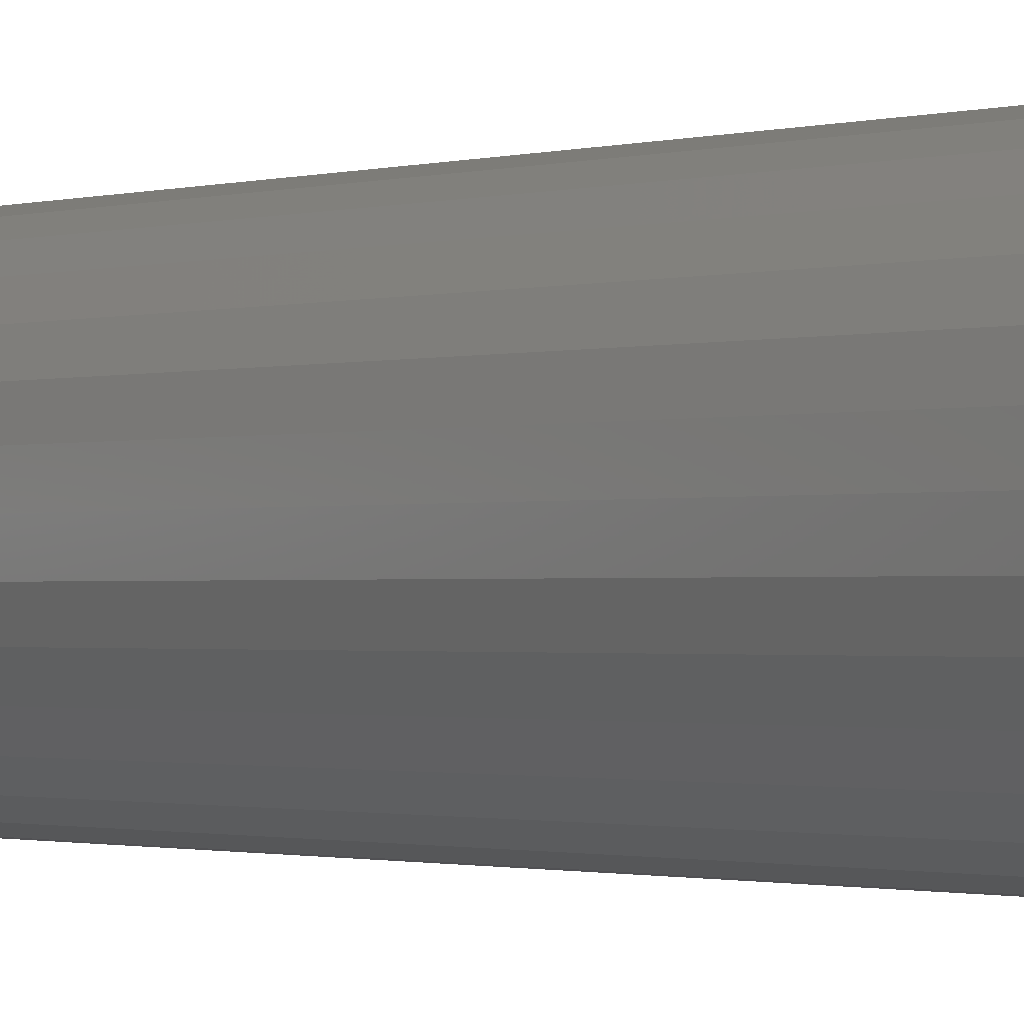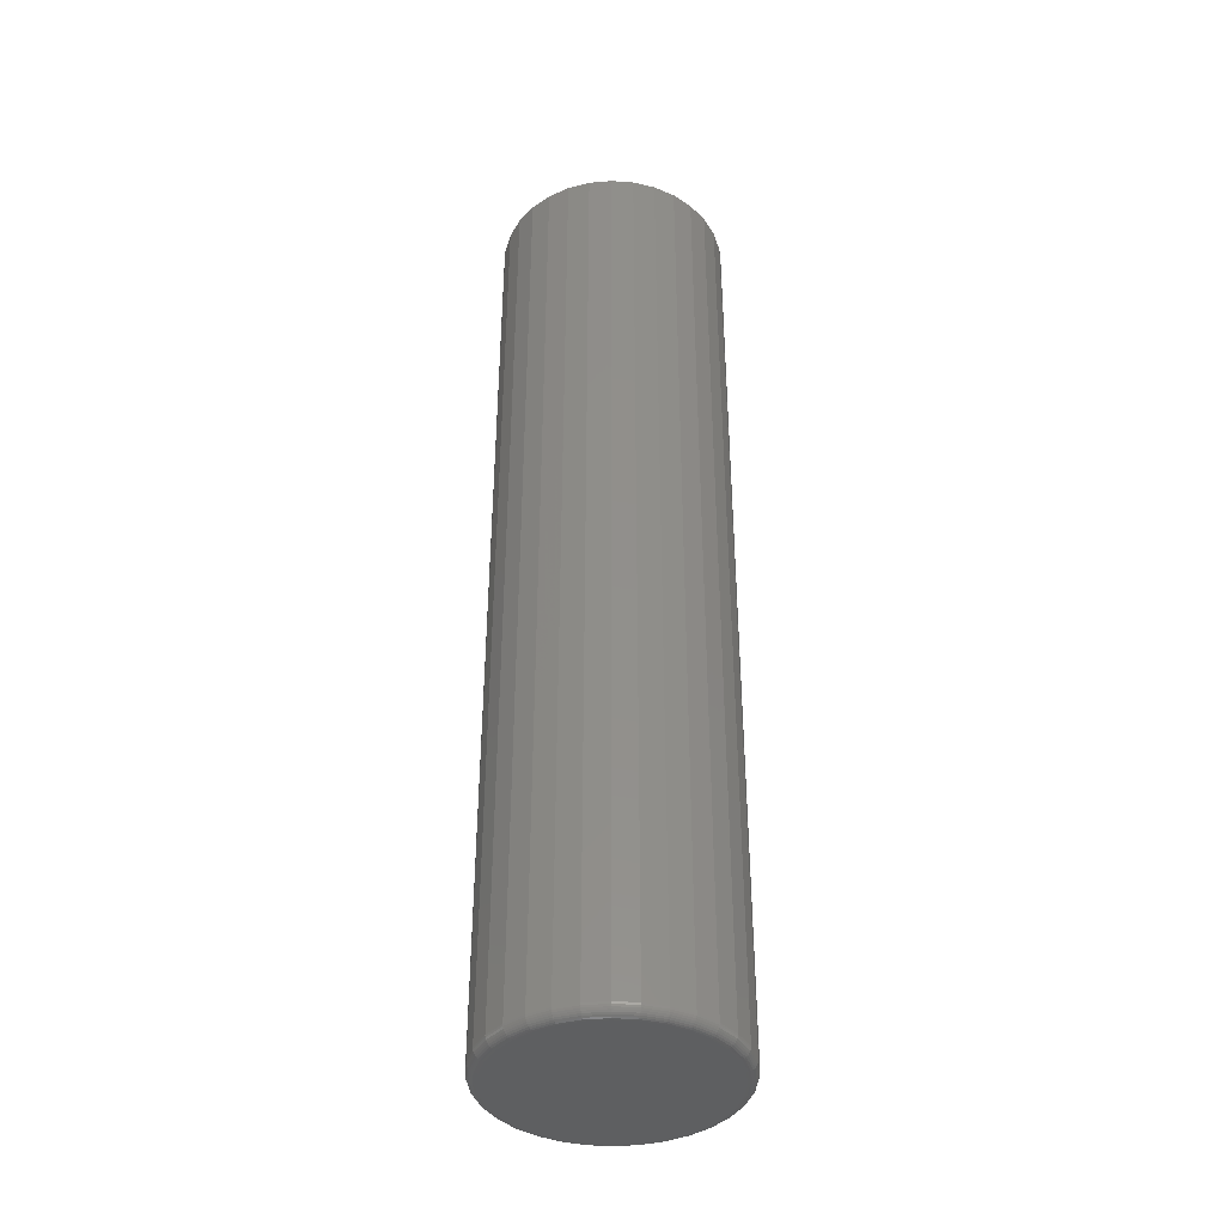
<metadata>
{"format":"stl","ext":"stl","renderer":"f3d","projection":"perspective","resolution":1024,"background":"white","views":[{"elev":-0.9,"azim":142.6,"up":"+Z"},{"elev":-39.4,"azim":124.4,"up":"+Y"}]}
</metadata>
<code>
# stl→obj: 320 verts, 636 faces
v -0.03048 -0.75 0.1628
v 0.03427 -0.75 0.1628
v 0.001891 -0.75 0.166
v -0.06162 -0.75 0.1533
v 0.0654 -0.75 0.1533
v 0.0654 -0.75 -0.1533
v -0.03048 -0.75 -0.1628
v 0.03427 -0.75 -0.1628
v 0.001891 -0.75 -0.166
v 0.09409 -0.75 0.138
v -0.09031 -0.75 0.138
v 0.1192 -0.75 0.1173
v -0.1155 -0.75 0.1173
v 0.1399 -0.75 0.0922
v -0.1361 -0.75 0.0922
v 0.1552 -0.75 0.06351
v -0.1514 -0.75 0.06351
v 0.1647 -0.75 0.03238
v -0.1609 -0.75 0.03238
v 0.1678 -0.75 -6.162e-17
v -0.1641 -0.75 -5.402e-17
v 0.1647 -0.75 -0.03238
v -0.1609 -0.75 -0.03238
v 0.1552 -0.75 -0.06351
v -0.1514 -0.75 -0.06351
v 0.1399 -0.75 -0.0922
v -0.1361 -0.75 -0.0922
v 0.1192 -0.75 -0.1173
v -0.1155 -0.75 -0.1173
v 0.09409 -0.75 -0.138
v -0.09031 -0.75 -0.138
v -0.06162 -0.75 -0.1533
v 0.1835 0.75 -2.224e-17
v 0.1835 -0.7344 -2.28e-16
v 0.18 0.75 -0.03542
v 0.18 -0.7344 -0.03542
v 0.1696 0.75 -0.06949
v 0.1696 -0.7344 -0.06949
v 0.1529 0.75 -0.1009
v 0.1529 -0.7344 -0.1009
v 0.1303 0.75 -0.1284
v 0.1303 -0.7344 -0.1284
v 0.1028 0.75 -0.151
v 0.1028 -0.7344 -0.151
v 0.07138 0.75 -0.1678
v 0.07138 -0.7344 -0.1678
v 0.03732 0.75 -0.1781
v 0.03732 -0.7344 -0.1781
v 0.001891 0.75 -0.1816
v 0.001891 -0.7344 -0.1816
v -0.03353 0.75 -0.1781
v -0.03353 -0.7344 -0.1781
v -0.0676 0.75 -0.1678
v -0.0676 -0.7344 -0.1678
v -0.09899 0.75 -0.151
v -0.09899 -0.7344 -0.151
v -0.1265 0.75 -0.1284
v -0.1265 -0.7344 -0.1284
v -0.1491 0.75 -0.1009
v -0.1491 -0.7344 -0.1009
v -0.1659 0.75 -0.06949
v -0.1659 -0.7344 -0.06949
v -0.1762 0.75 -0.03542
v -0.1762 -0.7344 -0.03542
v -0.1797 0.75 2.224e-17
v -0.1797 -0.7344 2.224e-17
v -0.1762 0.75 0.03542
v -0.1762 -0.7344 0.03542
v -0.1659 0.75 0.06949
v -0.1659 -0.7344 0.06949
v -0.1491 0.75 0.1009
v -0.1491 -0.7344 0.1009
v -0.1265 0.75 0.1284
v -0.1265 -0.7344 0.1284
v -0.09899 0.75 0.151
v -0.09899 -0.7344 0.151
v -0.0676 0.75 0.1678
v -0.0676 -0.7344 0.1678
v -0.03353 0.75 0.1781
v -0.03353 -0.7344 0.1781
v 0.001891 0.75 0.1816
v 0.001891 -0.7344 0.1816
v 0.03732 0.75 0.1781
v 0.03732 -0.7344 0.1781
v 0.07138 0.75 0.1678
v 0.07138 -0.7344 0.1678
v 0.1028 0.75 0.151
v 0.1028 -0.7344 0.151
v 0.1303 0.75 0.1284
v 0.1303 -0.7344 0.1284
v 0.1529 0.75 0.1009
v 0.1529 -0.7344 0.1009
v 0.1696 0.75 0.06949
v 0.1696 -0.7344 0.06949
v 0.18 0.75 0.03542
v 0.18 -0.7344 0.03542
v -0.1671 -0.7497 1.388e-17
v -0.1639 -0.7497 0.03297
v -0.17 -0.7488 0
v -0.1667 -0.7488 0.03354
v -0.1727 -0.7474 0
v -0.1694 -0.7474 0.03407
v -0.1751 -0.7454 0
v -0.1717 -0.7454 0.03453
v -0.1771 -0.7431 0
v -0.1736 -0.7431 0.03491
v -0.1785 -0.7404 0
v -0.175 -0.7404 0.03519
v -0.1794 -0.7374 1.388e-17
v -0.1759 -0.7374 0.03537
v 0.1676 -0.7497 0.03297
v 0.1709 -0.7497 -3.331e-16
v 0.1705 -0.7488 0.03354
v 0.1738 -0.7488 -3.608e-16
v 0.1732 -0.7474 0.03407
v 0.1765 -0.7474 -3.747e-16
v 0.1755 -0.7454 0.03453
v 0.1789 -0.7454 -3.747e-16
v 0.1774 -0.7431 0.03491
v 0.1808 -0.7431 -3.747e-16
v 0.1788 -0.7404 0.03519
v 0.1823 -0.7404 -3.886e-16
v 0.1797 -0.7374 0.03537
v 0.1832 -0.7374 -3.886e-16
v 0.158 -0.7497 0.06467
v 0.1607 -0.7488 0.0658
v 0.1632 -0.7474 0.06683
v 0.1654 -0.7454 0.06774
v 0.1672 -0.7431 0.06848
v 0.1685 -0.7404 0.06903
v 0.1694 -0.7374 0.06937
v 0.1424 -0.7497 0.09389
v 0.1448 -0.7488 0.09552
v 0.1471 -0.7474 0.09702
v 0.1491 -0.7454 0.09834
v 0.1507 -0.7431 0.09942
v 0.1519 -0.7404 0.1002
v 0.1526 -0.7374 0.1007
v 0.1214 -0.7497 0.1195
v 0.1235 -0.7488 0.1216
v 0.1254 -0.7474 0.1235
v 0.1271 -0.7454 0.1252
v 0.1284 -0.7431 0.1265
v 0.1294 -0.7404 0.1276
v 0.1301 -0.7374 0.1282
v 0.09578 -0.7497 0.1405
v 0.09741 -0.7488 0.143
v 0.09891 -0.7474 0.1452
v 0.1002 -0.7454 0.1472
v 0.1013 -0.7431 0.1488
v 0.1021 -0.7404 0.15
v 0.1026 -0.7374 0.1507
v 0.06657 -0.7497 0.1561
v 0.06769 -0.7488 0.1588
v 0.06872 -0.7474 0.1613
v 0.06963 -0.7454 0.1635
v 0.07037 -0.7431 0.1653
v 0.07092 -0.7404 0.1667
v 0.07126 -0.7374 0.1675
v 0.03486 -0.7497 0.1658
v 0.03543 -0.7488 0.1686
v 0.03596 -0.7474 0.1713
v 0.03642 -0.7454 0.1736
v 0.0368 -0.7431 0.1755
v 0.03708 -0.7404 0.1769
v 0.03726 -0.7374 0.1778
v 0.001891 -0.7497 0.169
v 0.001891 -0.7488 0.1719
v 0.001891 -0.7474 0.1746
v 0.001891 -0.7454 0.177
v 0.001891 -0.7431 0.1789
v 0.001891 -0.7404 0.1804
v 0.001891 -0.7374 0.1813
v -0.03108 -0.7497 0.1658
v -0.03165 -0.7488 0.1686
v -0.03218 -0.7474 0.1713
v -0.03264 -0.7454 0.1736
v -0.03302 -0.7431 0.1755
v -0.0333 -0.7404 0.1769
v -0.03347 -0.7374 0.1778
v -0.06278 -0.7497 0.1561
v -0.0639 -0.7488 0.1588
v -0.06494 -0.7474 0.1613
v -0.06584 -0.7454 0.1635
v -0.06659 -0.7431 0.1653
v -0.06714 -0.7404 0.1667
v -0.06748 -0.7374 0.1675
v -0.092 -0.7497 0.1405
v -0.09363 -0.7488 0.143
v -0.09513 -0.7474 0.1452
v -0.09645 -0.7454 0.1472
v -0.09753 -0.7431 0.1488
v -0.09833 -0.7404 0.15
v -0.09882 -0.7374 0.1507
v -0.1176 -0.7497 0.1195
v -0.1197 -0.7488 0.1216
v -0.1216 -0.7474 0.1235
v -0.1233 -0.7454 0.1252
v -0.1246 -0.7431 0.1265
v -0.1257 -0.7404 0.1276
v -0.1263 -0.7374 0.1282
v -0.1386 -0.7497 0.09389
v -0.1411 -0.7488 0.09552
v -0.1433 -0.7474 0.09702
v -0.1453 -0.7454 0.09834
v -0.1469 -0.7431 0.09942
v -0.1481 -0.7404 0.1002
v -0.1488 -0.7374 0.1007
v -0.1542 -0.7497 0.06467
v -0.157 -0.7488 0.0658
v -0.1595 -0.7474 0.06683
v -0.1616 -0.7454 0.06774
v -0.1634 -0.7431 0.06848
v -0.1648 -0.7404 0.06903
v -0.1656 -0.7374 0.06937
v 0.1676 -0.7497 -0.03297
v 0.1705 -0.7488 -0.03354
v 0.1732 -0.7474 -0.03407
v 0.1755 -0.7454 -0.03453
v 0.1774 -0.7431 -0.03491
v 0.1788 -0.7404 -0.03519
v 0.1797 -0.7374 -0.03537
v -0.1639 -0.7497 -0.03297
v -0.1667 -0.7488 -0.03354
v -0.1694 -0.7474 -0.03407
v -0.1717 -0.7454 -0.03453
v -0.1736 -0.7431 -0.03491
v -0.175 -0.7404 -0.03519
v -0.1759 -0.7374 -0.03537
v -0.1542 -0.7497 -0.06467
v -0.157 -0.7488 -0.0658
v -0.1595 -0.7474 -0.06683
v -0.1616 -0.7454 -0.06774
v -0.1634 -0.7431 -0.06848
v -0.1648 -0.7404 -0.06903
v -0.1656 -0.7374 -0.06937
v -0.1386 -0.7497 -0.09389
v -0.1411 -0.7488 -0.09552
v -0.1433 -0.7474 -0.09702
v -0.1453 -0.7454 -0.09834
v -0.1469 -0.7431 -0.09942
v -0.1481 -0.7404 -0.1002
v -0.1488 -0.7374 -0.1007
v -0.1176 -0.7497 -0.1195
v -0.1197 -0.7488 -0.1216
v -0.1216 -0.7474 -0.1235
v -0.1233 -0.7454 -0.1252
v -0.1246 -0.7431 -0.1265
v -0.1257 -0.7404 -0.1276
v -0.1263 -0.7374 -0.1282
v -0.092 -0.7497 -0.1405
v -0.09363 -0.7488 -0.143
v -0.09513 -0.7474 -0.1452
v -0.09645 -0.7454 -0.1472
v -0.09753 -0.7431 -0.1488
v -0.09833 -0.7404 -0.15
v -0.09882 -0.7374 -0.1507
v -0.06278 -0.7497 -0.1561
v -0.0639 -0.7488 -0.1588
v -0.06494 -0.7474 -0.1613
v -0.06584 -0.7454 -0.1635
v -0.06659 -0.7431 -0.1653
v -0.06714 -0.7404 -0.1667
v -0.06748 -0.7374 -0.1675
v -0.03108 -0.7497 -0.1658
v -0.03165 -0.7488 -0.1686
v -0.03218 -0.7474 -0.1713
v -0.03264 -0.7454 -0.1736
v -0.03302 -0.7431 -0.1755
v -0.0333 -0.7404 -0.1769
v -0.03347 -0.7374 -0.1778
v 0.001891 -0.7497 -0.169
v 0.001891 -0.7488 -0.1719
v 0.001891 -0.7474 -0.1746
v 0.001891 -0.7454 -0.177
v 0.001891 -0.7431 -0.1789
v 0.001891 -0.7404 -0.1804
v 0.001891 -0.7374 -0.1813
v 0.03486 -0.7497 -0.1658
v 0.03543 -0.7488 -0.1686
v 0.03596 -0.7474 -0.1713
v 0.03642 -0.7454 -0.1736
v 0.0368 -0.7431 -0.1755
v 0.03708 -0.7404 -0.1769
v 0.03726 -0.7374 -0.1778
v 0.06657 -0.7497 -0.1561
v 0.06769 -0.7488 -0.1588
v 0.06872 -0.7474 -0.1613
v 0.06963 -0.7454 -0.1635
v 0.07037 -0.7431 -0.1653
v 0.07092 -0.7404 -0.1667
v 0.07126 -0.7374 -0.1675
v 0.09578 -0.7497 -0.1405
v 0.09741 -0.7488 -0.143
v 0.09891 -0.7474 -0.1452
v 0.1002 -0.7454 -0.1472
v 0.1013 -0.7431 -0.1488
v 0.1021 -0.7404 -0.15
v 0.1026 -0.7374 -0.1507
v 0.1214 -0.7497 -0.1195
v 0.1235 -0.7488 -0.1216
v 0.1254 -0.7474 -0.1235
v 0.1271 -0.7454 -0.1252
v 0.1284 -0.7431 -0.1265
v 0.1294 -0.7404 -0.1276
v 0.1301 -0.7374 -0.1282
v 0.1424 -0.7497 -0.09389
v 0.1448 -0.7488 -0.09552
v 0.1471 -0.7474 -0.09702
v 0.1491 -0.7454 -0.09834
v 0.1507 -0.7431 -0.09942
v 0.1519 -0.7404 -0.1002
v 0.1526 -0.7374 -0.1007
v 0.158 -0.7497 -0.06467
v 0.1607 -0.7488 -0.0658
v 0.1632 -0.7474 -0.06683
v 0.1654 -0.7454 -0.06774
v 0.1672 -0.7431 -0.06848
v 0.1685 -0.7404 -0.06903
v 0.1694 -0.7374 -0.06937
f 1 2 3
f 2 1 4
f 2 4 5
f 6 7 8
f 8 7 9
f 5 4 10
f 10 4 11
f 10 11 12
f 12 11 13
f 12 13 14
f 14 13 15
f 14 15 16
f 16 15 17
f 16 17 18
f 18 17 19
f 18 19 20
f 20 19 21
f 20 21 22
f 22 21 23
f 22 23 24
f 24 23 25
f 24 25 26
f 26 25 27
f 26 27 28
f 28 27 29
f 28 29 30
f 30 29 31
f 30 31 6
f 6 31 32
f 6 32 7
f 33 34 35
f 35 34 36
f 35 36 37
f 37 36 38
f 37 38 39
f 39 38 40
f 39 40 41
f 41 40 42
f 41 42 43
f 43 42 44
f 43 44 45
f 45 44 46
f 45 46 47
f 47 46 48
f 47 48 49
f 49 48 50
f 49 50 51
f 51 50 52
f 51 52 53
f 53 52 54
f 53 54 55
f 55 54 56
f 55 56 57
f 57 56 58
f 57 58 59
f 59 58 60
f 59 60 61
f 61 60 62
f 61 62 63
f 63 62 64
f 63 64 65
f 65 64 66
f 65 66 67
f 67 66 68
f 67 68 69
f 69 68 70
f 69 70 71
f 71 70 72
f 71 72 73
f 73 72 74
f 73 74 75
f 75 74 76
f 75 76 77
f 77 76 78
f 77 78 79
f 79 78 80
f 79 80 81
f 81 80 82
f 81 82 83
f 83 82 84
f 83 84 85
f 85 84 86
f 85 86 87
f 87 86 88
f 87 88 89
f 89 88 90
f 89 90 91
f 91 90 92
f 91 92 93
f 93 92 94
f 93 94 95
f 95 94 96
f 95 96 33
f 33 96 34
f 21 19 97
f 97 19 98
f 97 98 99
f 99 98 100
f 99 100 101
f 101 100 102
f 101 102 103
f 103 102 104
f 103 104 105
f 105 104 106
f 105 106 107
f 107 106 108
f 107 108 109
f 109 108 110
f 109 110 66
f 66 110 68
f 18 20 111
f 111 20 112
f 111 112 113
f 113 112 114
f 113 114 115
f 115 114 116
f 115 116 117
f 117 116 118
f 117 118 119
f 119 118 120
f 119 120 121
f 121 120 122
f 121 122 123
f 123 122 124
f 123 124 96
f 96 124 34
f 16 18 125
f 125 18 111
f 125 111 126
f 126 111 113
f 126 113 127
f 127 113 115
f 127 115 128
f 128 115 117
f 128 117 129
f 129 117 119
f 129 119 130
f 130 119 121
f 130 121 131
f 131 121 123
f 131 123 94
f 94 123 96
f 14 16 132
f 132 16 125
f 132 125 133
f 133 125 126
f 133 126 134
f 134 126 127
f 134 127 135
f 135 127 128
f 135 128 136
f 136 128 129
f 136 129 137
f 137 129 130
f 137 130 138
f 138 130 131
f 138 131 92
f 92 131 94
f 12 14 139
f 139 14 132
f 139 132 140
f 140 132 133
f 140 133 141
f 141 133 134
f 141 134 142
f 142 134 135
f 142 135 143
f 143 135 136
f 143 136 144
f 144 136 137
f 144 137 145
f 145 137 138
f 145 138 90
f 90 138 92
f 10 12 146
f 146 12 139
f 146 139 147
f 147 139 140
f 147 140 148
f 148 140 141
f 148 141 149
f 149 141 142
f 149 142 150
f 150 142 143
f 150 143 151
f 151 143 144
f 151 144 152
f 152 144 145
f 152 145 88
f 88 145 90
f 5 10 153
f 153 10 146
f 153 146 154
f 154 146 147
f 154 147 155
f 155 147 148
f 155 148 156
f 156 148 149
f 156 149 157
f 157 149 150
f 157 150 158
f 158 150 151
f 158 151 159
f 159 151 152
f 159 152 86
f 86 152 88
f 2 5 160
f 160 5 153
f 160 153 161
f 161 153 154
f 161 154 162
f 162 154 155
f 162 155 163
f 163 155 156
f 163 156 164
f 164 156 157
f 164 157 165
f 165 157 158
f 165 158 166
f 166 158 159
f 166 159 84
f 84 159 86
f 3 2 167
f 167 2 160
f 167 160 168
f 168 160 161
f 168 161 169
f 169 161 162
f 169 162 170
f 170 162 163
f 170 163 171
f 171 163 164
f 171 164 172
f 172 164 165
f 172 165 173
f 173 165 166
f 173 166 82
f 82 166 84
f 1 3 174
f 174 3 167
f 174 167 175
f 175 167 168
f 175 168 176
f 176 168 169
f 176 169 177
f 177 169 170
f 177 170 178
f 178 170 171
f 178 171 179
f 179 171 172
f 179 172 180
f 180 172 173
f 180 173 80
f 80 173 82
f 4 1 181
f 181 1 174
f 181 174 182
f 182 174 175
f 182 175 183
f 183 175 176
f 183 176 184
f 184 176 177
f 184 177 185
f 185 177 178
f 185 178 186
f 186 178 179
f 186 179 187
f 187 179 180
f 187 180 78
f 78 180 80
f 11 4 188
f 188 4 181
f 188 181 189
f 189 181 182
f 189 182 190
f 190 182 183
f 190 183 191
f 191 183 184
f 191 184 192
f 192 184 185
f 192 185 193
f 193 185 186
f 193 186 194
f 194 186 187
f 194 187 76
f 76 187 78
f 13 11 195
f 195 11 188
f 195 188 196
f 196 188 189
f 196 189 197
f 197 189 190
f 197 190 198
f 198 190 191
f 198 191 199
f 199 191 192
f 199 192 200
f 200 192 193
f 200 193 201
f 201 193 194
f 201 194 74
f 74 194 76
f 15 13 202
f 202 13 195
f 202 195 203
f 203 195 196
f 203 196 204
f 204 196 197
f 204 197 205
f 205 197 198
f 205 198 206
f 206 198 199
f 206 199 207
f 207 199 200
f 207 200 208
f 208 200 201
f 208 201 72
f 72 201 74
f 17 15 209
f 209 15 202
f 209 202 210
f 210 202 203
f 210 203 211
f 211 203 204
f 211 204 212
f 212 204 205
f 212 205 213
f 213 205 206
f 213 206 214
f 214 206 207
f 214 207 215
f 215 207 208
f 215 208 70
f 70 208 72
f 19 17 98
f 98 17 209
f 98 209 100
f 100 209 210
f 100 210 102
f 102 210 211
f 102 211 104
f 104 211 212
f 104 212 106
f 106 212 213
f 106 213 108
f 108 213 214
f 108 214 110
f 110 214 215
f 110 215 68
f 68 215 70
f 20 22 112
f 112 22 216
f 112 216 114
f 114 216 217
f 114 217 116
f 116 217 218
f 116 218 118
f 118 218 219
f 118 219 120
f 120 219 220
f 120 220 122
f 122 220 221
f 122 221 124
f 124 221 222
f 124 222 34
f 34 222 36
f 23 21 223
f 223 21 97
f 223 97 224
f 224 97 99
f 224 99 225
f 225 99 101
f 225 101 226
f 226 101 103
f 226 103 227
f 227 103 105
f 227 105 228
f 228 105 107
f 228 107 229
f 229 107 109
f 229 109 64
f 64 109 66
f 25 23 230
f 230 23 223
f 230 223 231
f 231 223 224
f 231 224 232
f 232 224 225
f 232 225 233
f 233 225 226
f 233 226 234
f 234 226 227
f 234 227 235
f 235 227 228
f 235 228 236
f 236 228 229
f 236 229 62
f 62 229 64
f 27 25 237
f 237 25 230
f 237 230 238
f 238 230 231
f 238 231 239
f 239 231 232
f 239 232 240
f 240 232 233
f 240 233 241
f 241 233 234
f 241 234 242
f 242 234 235
f 242 235 243
f 243 235 236
f 243 236 60
f 60 236 62
f 29 27 244
f 244 27 237
f 244 237 245
f 245 237 238
f 245 238 246
f 246 238 239
f 246 239 247
f 247 239 240
f 247 240 248
f 248 240 241
f 248 241 249
f 249 241 242
f 249 242 250
f 250 242 243
f 250 243 58
f 58 243 60
f 31 29 251
f 251 29 244
f 251 244 252
f 252 244 245
f 252 245 253
f 253 245 246
f 253 246 254
f 254 246 247
f 254 247 255
f 255 247 248
f 255 248 256
f 256 248 249
f 256 249 257
f 257 249 250
f 257 250 56
f 56 250 58
f 32 31 258
f 258 31 251
f 258 251 259
f 259 251 252
f 259 252 260
f 260 252 253
f 260 253 261
f 261 253 254
f 261 254 262
f 262 254 255
f 262 255 263
f 263 255 256
f 263 256 264
f 264 256 257
f 264 257 54
f 54 257 56
f 7 32 265
f 265 32 258
f 265 258 266
f 266 258 259
f 266 259 267
f 267 259 260
f 267 260 268
f 268 260 261
f 268 261 269
f 269 261 262
f 269 262 270
f 270 262 263
f 270 263 271
f 271 263 264
f 271 264 52
f 52 264 54
f 9 7 272
f 272 7 265
f 272 265 273
f 273 265 266
f 273 266 274
f 274 266 267
f 274 267 275
f 275 267 268
f 275 268 276
f 276 268 269
f 276 269 277
f 277 269 270
f 277 270 278
f 278 270 271
f 278 271 50
f 50 271 52
f 8 9 279
f 279 9 272
f 279 272 280
f 280 272 273
f 280 273 281
f 281 273 274
f 281 274 282
f 282 274 275
f 282 275 283
f 283 275 276
f 283 276 284
f 284 276 277
f 284 277 285
f 285 277 278
f 285 278 48
f 48 278 50
f 6 8 286
f 286 8 279
f 286 279 287
f 287 279 280
f 287 280 288
f 288 280 281
f 288 281 289
f 289 281 282
f 289 282 290
f 290 282 283
f 290 283 291
f 291 283 284
f 291 284 292
f 292 284 285
f 292 285 46
f 46 285 48
f 30 6 293
f 293 6 286
f 293 286 294
f 294 286 287
f 294 287 295
f 295 287 288
f 295 288 296
f 296 288 289
f 296 289 297
f 297 289 290
f 297 290 298
f 298 290 291
f 298 291 299
f 299 291 292
f 299 292 44
f 44 292 46
f 28 30 300
f 300 30 293
f 300 293 301
f 301 293 294
f 301 294 302
f 302 294 295
f 302 295 303
f 303 295 296
f 303 296 304
f 304 296 297
f 304 297 305
f 305 297 298
f 305 298 306
f 306 298 299
f 306 299 42
f 42 299 44
f 26 28 307
f 307 28 300
f 307 300 308
f 308 300 301
f 308 301 309
f 309 301 302
f 309 302 310
f 310 302 303
f 310 303 311
f 311 303 304
f 311 304 312
f 312 304 305
f 312 305 313
f 313 305 306
f 313 306 40
f 40 306 42
f 24 26 314
f 314 26 307
f 314 307 315
f 315 307 308
f 315 308 316
f 316 308 309
f 316 309 317
f 317 309 310
f 317 310 318
f 318 310 311
f 318 311 319
f 319 311 312
f 319 312 320
f 320 312 313
f 320 313 38
f 38 313 40
f 22 24 216
f 216 24 314
f 216 314 217
f 217 314 315
f 217 315 218
f 218 315 316
f 218 316 219
f 219 316 317
f 219 317 220
f 220 317 318
f 220 318 221
f 221 318 319
f 221 319 222
f 222 319 320
f 222 320 36
f 36 320 38
f 81 83 79
f 77 79 83
f 85 77 83
f 47 51 45
f 49 51 47
f 51 53 45
f 45 53 55
f 45 55 43
f 43 55 57
f 43 57 41
f 41 57 59
f 41 59 39
f 39 59 61
f 39 61 37
f 37 61 63
f 37 63 35
f 35 63 65
f 35 65 33
f 33 65 67
f 33 67 95
f 95 67 69
f 95 69 93
f 93 69 71
f 93 71 91
f 91 71 73
f 91 73 89
f 89 73 75
f 89 75 87
f 87 75 77
f 87 77 85

</code>
